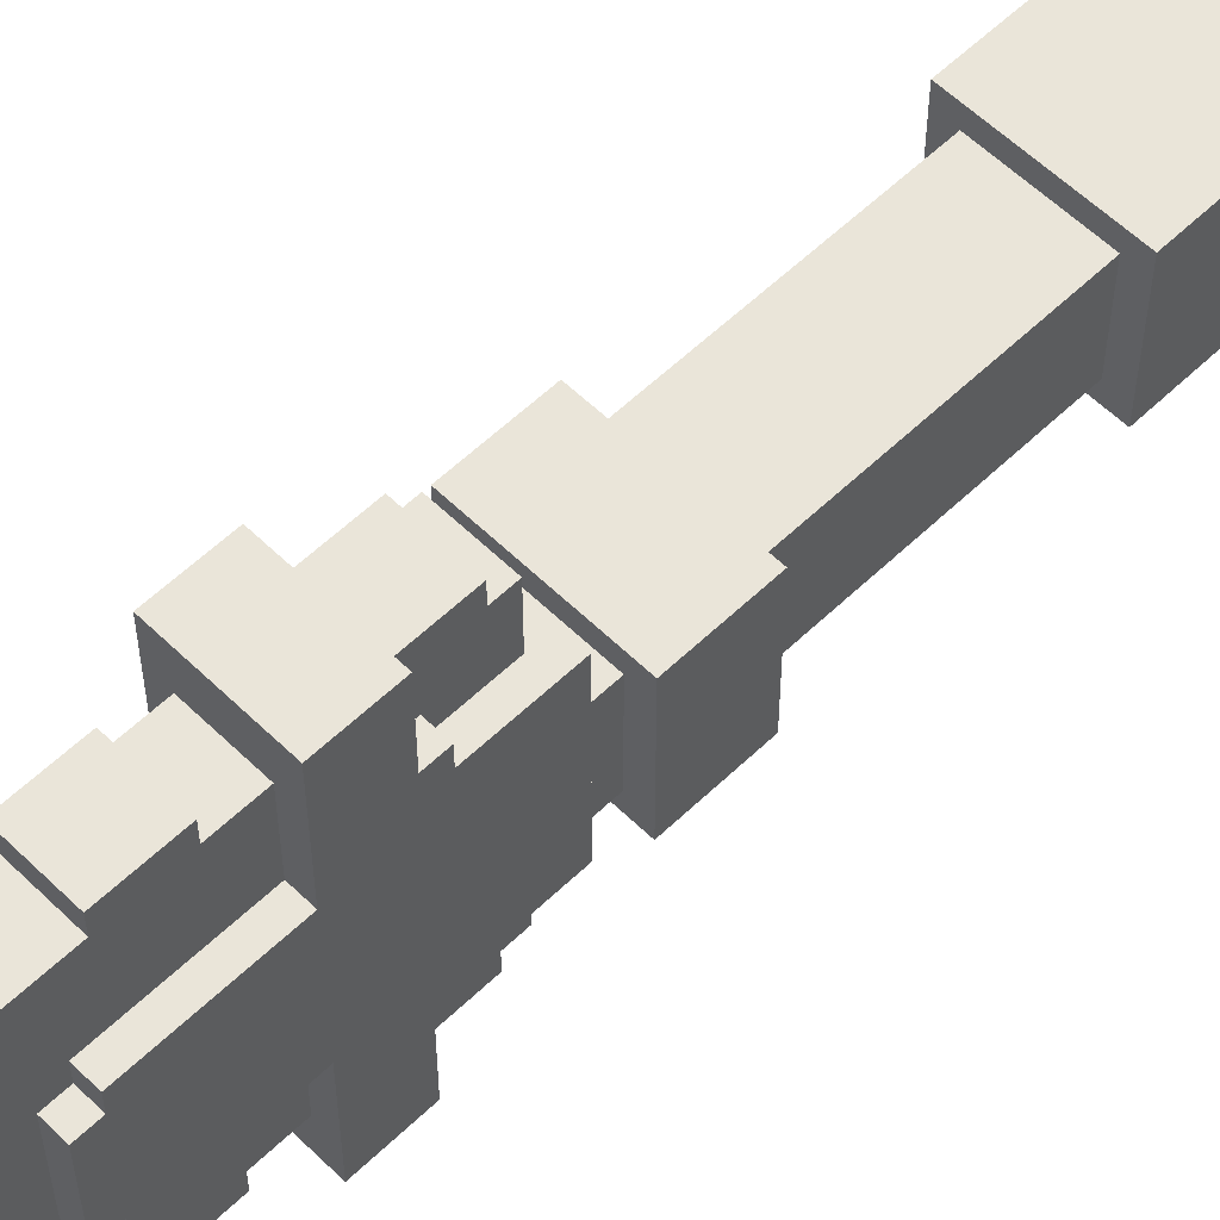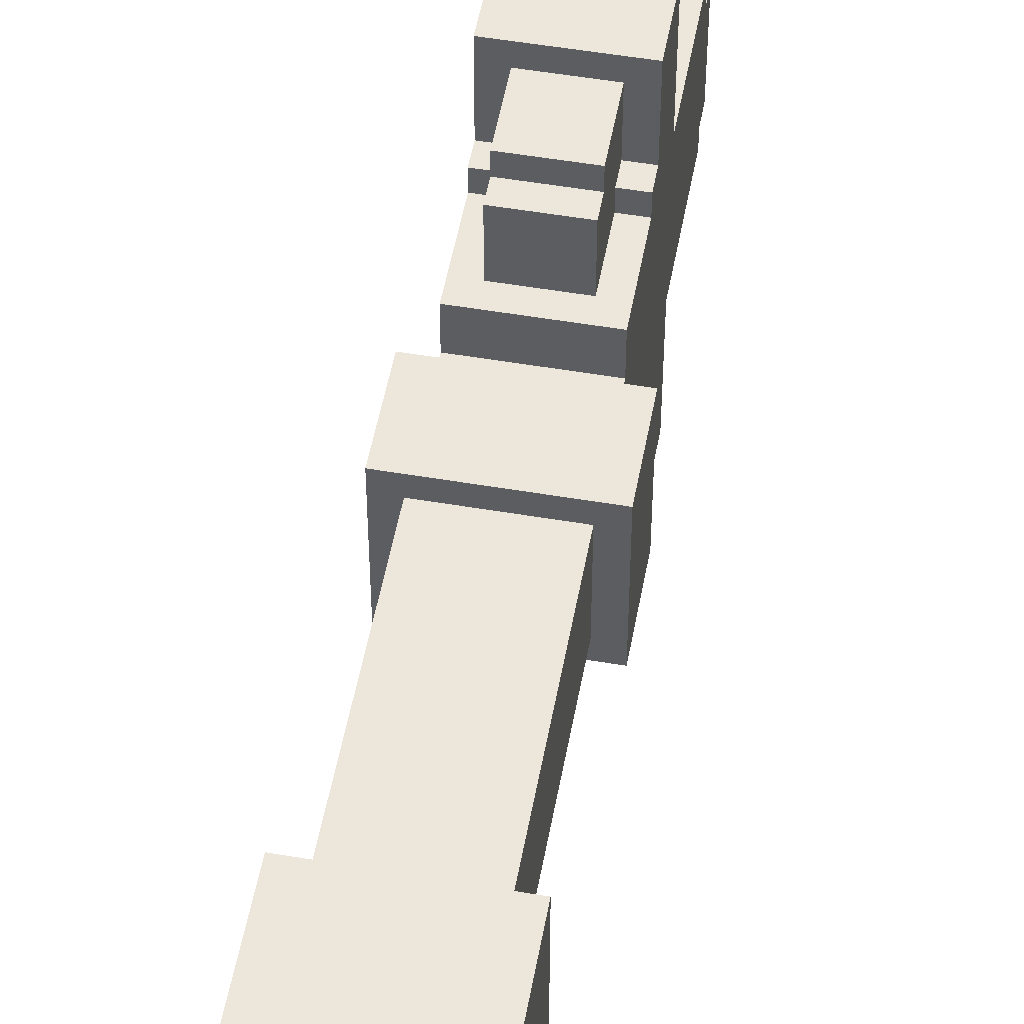
<metadata>
{"format":"obj","ext":"obj","renderer":"f3d","projection":"perspective","resolution":1024,"background":"white","views":[{"elev":57.8,"azim":45.2,"up":"+Y"},{"elev":52.3,"azim":-169.6,"up":"+Y"}]}
</metadata>
<code>
g royal_shovel_mesh
v -0.0694 -0.02974 -0.4286
v -0.0694 0.02974 -0.4286
v -0.0694 0.02974 -0.4088
v -0.0694 -0.02974 -0.4088
v -0.02974 0.02974 -0.4286
v -0.02974 0.0694 -0.4286
v -0.02974 0.0694 -0.4088
v -0.02974 0.02974 -0.4088
v -0.02974 -0.0694 -0.4286
v -0.02974 -0.02974 -0.4286
v -0.02974 -0.02974 -0.4088
v -0.02974 -0.0694 -0.4088
v 0.04957 0.04957 -0.1685
v 0.04957 -0.04957 -0.1685
v 0.04957 -0.04957 0.1685
v 0.04957 0.04957 0.1685
v 0.0694 0.0694 -0.3295
v 0.0694 -0.0694 -0.3295
v 0.0694 -0.0694 -0.2082
v 0.0694 0.0694 -0.2082
v 0.0694 0.0694 -0.4088
v 0.0694 -0.0694 -0.4088
v 0.0694 -0.0694 -0.3295
v 0.0694 0.0694 -0.3295
v 0.0694 0.0694 0.0694
v 0.0694 -0.0694 0.0694
v 0.0694 -0.0694 0.1487
v 0.0694 0.0694 0.1487
v 0.0694 0.0694 -0.2082
v 0.0694 -0.0694 -0.2082
v 0.0694 -0.0694 -0.1685
v 0.0694 0.0694 -0.1685
v 0.0694 0.02974 -0.4286
v 0.0694 -0.02974 -0.4286
v 0.0694 -0.02974 -0.4088
v 0.0694 0.02974 -0.4088
v 0.02974 0.0694 -0.4286
v 0.02974 0.02974 -0.4286
v 0.02974 0.02974 -0.4088
v 0.02974 0.0694 -0.4088
v 0.02974 -0.02974 -0.4286
v 0.02974 -0.0694 -0.4286
v 0.02974 -0.0694 -0.4088
v 0.02974 -0.02974 -0.4088
v -0.02974 0.1685 0.5056
v 0.02974 0.1685 0.5056
v 0.02974 0.1685 0.6048
v -0.02974 0.1685 0.6048
v 0.04957 -0.0694 0.3272
v 0.02974 -0.0694 0.3272
v 0.02974 -0.0694 0.4461
v 0.04957 -0.0694 0.4461
v -0.04957 0.1884 0.2677
v 0.04957 0.1884 0.2677
v 0.04957 0.1884 0.3272
v -0.04957 0.1884 0.3272
v -0.04957 0.08923 0.1685
v 0.04957 0.08923 0.1685
v 0.04957 0.08923 0.2479
v -0.04957 0.08923 0.2479
v -0.02974 0.1685 0.2082
v 0.02974 0.1685 0.2082
v 0.02974 0.1685 0.2677
v -0.02974 0.1685 0.2677
v -0.02974 0.1685 0.3668
v 0.02974 0.1685 0.3668
v 0.02974 0.1685 0.4263
v -0.02974 0.1685 0.4263
v -0.02974 0.1487 0.4263
v 0.02974 0.1487 0.4263
v 0.02974 0.1487 0.5056
v -0.02974 0.1487 0.5056
v -0.02974 0.04957 0.5849
v 0.02974 0.04957 0.5849
v 0.02974 0.04957 0.6444
v -0.02974 0.04957 0.6444
v -0.02974 -0.0694 0.5849
v 0.02974 -0.0694 0.5849
v 0.02974 -0.0694 0.6444
v -0.02974 -0.0694 0.6444
v -0.02974 0.1487 0.3272
v 0.02974 0.1487 0.3272
v 0.02974 0.1487 0.3668
v -0.02974 0.1487 0.3668
v -0.04957 0.1091 0.2479
v 0.04957 0.1091 0.2479
v 0.04957 0.1091 0.2677
v -0.04957 0.1091 0.2677
v -0.02974 0.1487 0.1884
v 0.02974 0.1487 0.1884
v 0.02974 0.1487 0.2082
v -0.02974 0.1487 0.2082
v -0.02974 0.0694 -0.4286
v 0.02974 0.0694 -0.4286
v 0.02974 0.0694 -0.4088
v -0.02974 0.0694 -0.4088
v -0.02974 0.1487 0.6048
v 0.02974 0.1487 0.6048
v 0.02974 0.1487 0.6246
v -0.02974 0.1487 0.6246
v -0.02974 0.1289 0.6246
v 0.02974 0.1289 0.6246
v 0.02974 0.1289 0.6444
v -0.02974 0.1289 0.6444
v -0.0694 0.02974 -0.4286
v -0.02974 0.02974 -0.4286
v -0.02974 0.02974 -0.4088
v -0.0694 0.02974 -0.4088
v 0.02974 0.02974 -0.4286
v 0.0694 0.02974 -0.4286
v 0.0694 0.02974 -0.4088
v 0.02974 0.02974 -0.4088
v 0.04957 -0.04957 0.4461
v 0.02974 -0.04957 0.4461
v 0.02974 -0.04957 0.466
v 0.04957 -0.04957 0.466
v 0.0694 -0.0694 -0.3295
v -0.0694 -0.0694 -0.3295
v -0.0694 -0.0694 -0.2082
v 0.0694 -0.0694 -0.2082
v 0.02974 -0.1685 0.5056
v -0.02974 -0.1685 0.5056
v -0.02974 -0.1685 0.6048
v 0.02974 -0.1685 0.6048
v 0.02974 0.0694 0.3272
v 0.04957 0.0694 0.3272
v 0.04957 0.0694 0.4461
v 0.02974 0.0694 0.4461
v 0.04957 -0.08923 0.1685
v -0.04957 -0.08923 0.1685
v -0.04957 -0.08923 0.2479
v 0.04957 -0.08923 0.2479
v 0.04957 -0.1884 0.2677
v -0.04957 -0.1884 0.2677
v -0.04957 -0.1884 0.3272
v 0.04957 -0.1884 0.3272
v 0.02974 -0.1685 0.2082
v -0.02974 -0.1685 0.2082
v -0.02974 -0.1685 0.2677
v 0.02974 -0.1685 0.2677
v 0.02974 0.0694 0.5849
v -0.02974 0.0694 0.5849
v -0.02974 0.0694 0.6444
v 0.02974 0.0694 0.6444
v 0.02974 -0.04957 0.5849
v -0.02974 -0.04957 0.5849
v -0.02974 -0.04957 0.6444
v 0.02974 -0.04957 0.6444
v 0.02974 -0.1487 0.4263
v -0.02974 -0.1487 0.4263
v -0.02974 -0.1487 0.5056
v 0.02974 -0.1487 0.5056
v 0.02974 -0.1685 0.3668
v -0.02974 -0.1685 0.3668
v -0.02974 -0.1685 0.4263
v 0.02974 -0.1685 0.4263
v 0.02974 -0.1487 0.3272
v -0.02974 -0.1487 0.3272
v -0.02974 -0.1487 0.3668
v 0.02974 -0.1487 0.3668
v 0.04957 -0.1091 0.2479
v -0.04957 -0.1091 0.2479
v -0.04957 -0.1091 0.2677
v 0.04957 -0.1091 0.2677
v 0.02974 -0.1487 0.1884
v -0.02974 -0.1487 0.1884
v -0.02974 -0.1487 0.2082
v 0.02974 -0.1487 0.2082
v 0.02974 -0.0694 -0.4286
v -0.02974 -0.0694 -0.4286
v -0.02974 -0.0694 -0.4088
v 0.02974 -0.0694 -0.4088
v 0.02974 -0.1289 0.6246
v -0.02974 -0.1289 0.6246
v -0.02974 -0.1289 0.6444
v 0.02974 -0.1289 0.6444
v 0.02974 -0.1487 0.6048
v -0.02974 -0.1487 0.6048
v -0.02974 -0.1487 0.6246
v 0.02974 -0.1487 0.6246
v -0.02974 -0.02974 -0.4286
v -0.0694 -0.02974 -0.4286
v -0.0694 -0.02974 -0.4088
v -0.02974 -0.02974 -0.4088
v 0.0694 -0.02974 -0.4286
v 0.02974 -0.02974 -0.4286
v 0.02974 -0.02974 -0.4088
v 0.0694 -0.02974 -0.4088
v 0.02974 0.04957 0.4461
v 0.04957 0.04957 0.4461
v 0.04957 0.04957 0.466
v 0.02974 0.04957 0.466
v -0.0694 0.0694 -0.4088
v -0.0694 -0.0694 -0.4088
v 0.0694 -0.0694 -0.4088
v 0.0694 0.0694 -0.4088
v -0.0694 0.0694 0.0694
v -0.0694 -0.0694 0.0694
v 0.0694 -0.0694 0.0694
v 0.0694 0.0694 0.0694
v -0.04957 0.1884 0.2677
v -0.04957 0.1091 0.2677
v 0.04957 0.1091 0.2677
v 0.04957 0.1884 0.2677
v -0.04957 -0.1091 0.2677
v -0.04957 -0.1884 0.2677
v 0.04957 -0.1884 0.2677
v 0.04957 -0.1091 0.2677
v -0.04957 0.1091 0.2479
v -0.04957 0.08923 0.2479
v 0.04957 0.08923 0.2479
v 0.04957 0.1091 0.2479
v -0.04957 -0.08923 0.2479
v -0.04957 -0.1091 0.2479
v 0.04957 -0.1091 0.2479
v 0.04957 -0.08923 0.2479
v -0.02974 0.1487 0.1884
v -0.02974 -0.1487 0.1884
v 0.02974 -0.1487 0.1884
v 0.02974 0.1487 0.1884
v -0.02974 0.1685 0.2082
v -0.02974 0.1487 0.2082
v 0.02974 0.1487 0.2082
v 0.02974 0.1685 0.2082
v -0.02974 -0.1487 0.2082
v -0.02974 -0.1685 0.2082
v 0.02974 -0.1685 0.2082
v 0.02974 -0.1487 0.2082
v -0.02974 0.1685 0.5056
v -0.02974 0.1487 0.5056
v 0.02974 0.1487 0.5056
v 0.02974 0.1685 0.5056
v -0.02974 0.1685 0.3668
v -0.02974 0.1487 0.3668
v 0.02974 0.1487 0.3668
v 0.02974 0.1685 0.3668
v -0.02974 -0.1487 0.5056
v -0.02974 -0.1685 0.5056
v 0.02974 -0.1685 0.5056
v 0.02974 -0.1487 0.5056
v -0.02974 -0.1487 0.3668
v -0.02974 -0.1685 0.3668
v 0.02974 -0.1685 0.3668
v 0.02974 -0.1487 0.3668
v -0.0694 0.02974 -0.4286
v -0.0694 -0.02974 -0.4286
v -0.02974 -0.02974 -0.4286
v -0.02974 0.02974 -0.4286
v 0.02974 -0.02974 -0.4286
v 0.02974 0.02974 -0.4286
v 0.0694 -0.02974 -0.4286
v 0.0694 0.02974 -0.4286
v 0.02974 0.0694 -0.4286
v -0.02974 0.0694 -0.4286
v 0.02974 -0.0694 -0.4286
v -0.02974 -0.0694 -0.4286
v 0.04957 0.1884 0.3272
v 0.04957 -0.1884 0.3272
v -0.04957 -0.1884 0.3272
v -0.04957 0.1884 0.3272
v 0.0694 0.0694 -0.1685
v 0.0694 -0.0694 -0.1685
v -0.0694 -0.0694 -0.1685
v -0.0694 0.0694 -0.1685
v 0.02974 0.04957 0.6444
v 0.02974 -0.04957 0.6444
v -0.02974 -0.04957 0.6444
v -0.02974 0.04957 0.6444
v 0.02974 0.1289 0.6444
v 0.02974 0.0694 0.6444
v -0.02974 0.0694 0.6444
v -0.02974 0.1289 0.6444
v 0.02974 -0.0694 0.6444
v 0.02974 -0.1289 0.6444
v -0.02974 -0.1289 0.6444
v -0.02974 -0.0694 0.6444
v 0.02974 0.1685 0.6048
v 0.02974 0.1487 0.6048
v -0.02974 0.1487 0.6048
v -0.02974 0.1685 0.6048
v 0.02974 0.1685 0.4263
v 0.02974 0.1487 0.4263
v -0.02974 0.1487 0.4263
v -0.02974 0.1685 0.4263
v 0.02974 0.1487 0.6246
v 0.02974 0.1289 0.6246
v -0.02974 0.1289 0.6246
v -0.02974 0.1487 0.6246
v 0.02974 0.0694 0.5849
v 0.02974 0.04957 0.5849
v -0.02974 0.04957 0.5849
v -0.02974 0.0694 0.5849
v 0.02974 -0.04957 0.5849
v 0.02974 -0.0694 0.5849
v -0.02974 -0.0694 0.5849
v -0.02974 -0.04957 0.5849
v 0.02974 -0.1289 0.6246
v 0.02974 -0.1487 0.6246
v -0.02974 -0.1487 0.6246
v -0.02974 -0.1289 0.6246
v 0.02974 -0.1487 0.6048
v 0.02974 -0.1685 0.6048
v -0.02974 -0.1685 0.6048
v -0.02974 -0.1487 0.6048
v 0.02974 -0.1487 0.4263
v 0.02974 -0.1685 0.4263
v -0.02974 -0.1685 0.4263
v -0.02974 -0.1487 0.4263
v 0.02974 -0.04957 0.466
v 0.02974 0.04957 0.466
v 0.04957 0.04957 0.466
v 0.04957 -0.04957 0.466
v 0.02974 -0.0694 0.4461
v 0.02974 -0.04957 0.4461
v 0.04957 -0.04957 0.4461
v 0.04957 -0.0694 0.4461
v 0.02974 0.04957 0.4461
v 0.02974 0.0694 0.4461
v 0.04957 0.0694 0.4461
v 0.04957 0.04957 0.4461
v -0.0694 0.0694 -0.3295
v -0.0694 0.0694 -0.2082
v -0.0694 -0.0694 -0.2082
v -0.0694 -0.0694 -0.3295
v 0.04957 0.08923 0.1685
v -0.04957 0.08923 0.1685
v -0.04957 -0.08923 0.1685
v 0.04957 -0.08923 0.1685
v 0.04957 0.0694 0.4461
v 0.04957 0.0694 0.3272
v 0.04957 0.04957 0.4461
v 0.04957 -0.04957 0.4461
v 0.04957 -0.04957 0.466
v 0.04957 0.04957 0.466
v 0.04957 -0.0694 0.3272
v 0.04957 -0.0694 0.4461
v 0.02974 0.1685 0.2677
v 0.02974 0.1685 0.2082
v 0.02974 0.1487 0.2082
v 0.02974 -0.1487 0.2082
v 0.02974 0.1487 0.1884
v 0.02974 -0.1487 0.1884
v 0.02974 -0.1685 0.2677
v 0.02974 -0.1685 0.2082
v 0.02974 0.1685 0.4263
v 0.02974 0.1685 0.3668
v 0.02974 0.1487 0.3668
v 0.02974 0.1487 0.4263
v 0.02974 -0.1487 0.4263
v 0.02974 -0.1487 0.3668
v 0.02974 -0.1685 0.3668
v 0.02974 -0.1685 0.4263
v 0.02974 0.1487 0.3272
v 0.02974 -0.1487 0.3272
v 0.02974 0.1487 0.5056
v 0.02974 -0.1487 0.5056
v 0.02974 -0.04957 0.5849
v 0.02974 0.04957 0.5849
v 0.02974 -0.0694 0.5849
v 0.02974 -0.1487 0.6048
v 0.02974 -0.1685 0.6048
v 0.02974 -0.1685 0.5056
v 0.02974 0.04957 0.6444
v 0.02974 -0.04957 0.6444
v 0.02974 0.0694 0.5849
v 0.02974 0.1487 0.6048
v 0.02974 0.1685 0.6048
v 0.02974 0.1685 0.5056
v 0.02974 -0.1289 0.6246
v 0.02974 -0.0694 0.6444
v 0.02974 -0.1289 0.6444
v 0.02974 -0.1487 0.6246
v 0.02974 0.1289 0.6246
v 0.02974 0.1487 0.6246
v 0.02974 0.0694 0.6444
v 0.02974 0.1289 0.6444
v 0.04957 0.1884 0.3272
v 0.04957 0.1884 0.2677
v 0.04957 0.1091 0.2677
v 0.04957 -0.1884 0.3272
v 0.04957 -0.1091 0.2677
v 0.04957 -0.08923 0.2479
v 0.04957 -0.1091 0.2479
v 0.04957 0.08923 0.2479
v 0.04957 0.1091 0.2479
v 0.04957 -0.08923 0.1685
v 0.04957 0.08923 0.1685
v 0.04957 -0.1884 0.2677
v 0.0694 0.0694 -0.3295
v 0.0694 0.0694 -0.2082
v -0.0694 0.0694 -0.2082
v -0.0694 0.0694 -0.3295
v -0.0694 0.0694 -0.2082
v -0.0694 0.0694 -0.1685
v -0.0694 -0.0694 -0.1685
v -0.0694 -0.0694 -0.2082
v -0.0694 0.0694 -0.2082
v 0.0694 0.0694 -0.2082
v 0.0694 0.0694 -0.1685
v -0.0694 0.0694 -0.1685
v -0.0694 -0.0694 -0.2082
v -0.0694 -0.0694 -0.1685
v 0.0694 -0.0694 -0.1685
v 0.0694 -0.0694 -0.2082
v -0.0694 0.0694 -0.4088
v -0.0694 0.0694 -0.3295
v -0.0694 -0.0694 -0.3295
v -0.0694 -0.0694 -0.4088
v -0.0694 0.0694 -0.4088
v 0.0694 0.0694 -0.4088
v 0.0694 0.0694 -0.3295
v -0.0694 0.0694 -0.3295
v -0.0694 -0.0694 -0.4088
v -0.0694 -0.0694 -0.3295
v 0.0694 -0.0694 -0.3295
v 0.0694 -0.0694 -0.4088
v -0.0694 0.0694 0.0694
v -0.0694 0.0694 0.1487
v -0.0694 -0.0694 0.1487
v -0.0694 -0.0694 0.0694
v -0.0694 0.0694 0.0694
v 0.0694 0.0694 0.0694
v 0.0694 0.0694 0.1487
v -0.0694 0.0694 0.1487
v -0.0694 -0.0694 0.0694
v -0.0694 -0.0694 0.1487
v 0.0694 -0.0694 0.1487
v 0.0694 -0.0694 0.0694
v -0.0694 0.0694 0.1487
v 0.0694 0.0694 0.1487
v 0.0694 -0.0694 0.1487
v -0.0694 -0.0694 0.1487
v -0.04957 0.04957 -0.1685
v -0.04957 0.04957 0.1685
v -0.04957 -0.04957 0.1685
v -0.04957 -0.04957 -0.1685
v -0.04957 0.04957 -0.1685
v 0.04957 0.04957 -0.1685
v 0.04957 0.04957 0.1685
v -0.04957 0.04957 0.1685
v -0.04957 -0.04957 -0.1685
v -0.04957 -0.04957 0.1685
v 0.04957 -0.04957 0.1685
v 0.04957 -0.04957 -0.1685
v -0.04957 -0.0694 0.3272
v -0.04957 -0.0694 0.4461
v -0.02974 -0.0694 0.4461
v -0.02974 -0.0694 0.3272
v -0.04957 -0.04957 0.4461
v -0.04957 -0.04957 0.466
v -0.02974 -0.04957 0.466
v -0.02974 -0.04957 0.4461
v -0.02974 0.0694 0.3272
v -0.02974 0.0694 0.4461
v -0.04957 0.0694 0.4461
v -0.04957 0.0694 0.3272
v -0.02974 0.04957 0.4461
v -0.02974 0.04957 0.466
v -0.04957 0.04957 0.466
v -0.04957 0.04957 0.4461
v -0.02974 -0.04957 0.466
v -0.04957 -0.04957 0.466
v -0.04957 0.04957 0.466
v -0.02974 0.04957 0.466
v -0.02974 -0.0694 0.4461
v -0.04957 -0.0694 0.4461
v -0.04957 -0.04957 0.4461
v -0.02974 -0.04957 0.4461
v -0.02974 0.04957 0.4461
v -0.04957 0.04957 0.4461
v -0.04957 0.0694 0.4461
v -0.02974 0.0694 0.4461
v -0.04957 0.0694 0.4461
v -0.04957 0.04957 0.4461
v -0.04957 0.0694 0.3272
v -0.04957 -0.04957 0.4461
v -0.04957 -0.04957 0.466
v -0.04957 0.04957 0.466
v -0.04957 -0.0694 0.3272
v -0.04957 -0.0694 0.4461
v -0.02974 0.1685 0.2677
v -0.02974 0.1487 0.2082
v -0.02974 0.1685 0.2082
v -0.02974 -0.1487 0.2082
v -0.02974 0.1487 0.1884
v -0.02974 -0.1487 0.1884
v -0.02974 -0.1685 0.2677
v -0.02974 -0.1685 0.2082
v -0.02974 0.1685 0.4263
v -0.02974 0.1487 0.4263
v -0.02974 0.1487 0.3668
v -0.02974 0.1685 0.3668
v -0.02974 -0.1487 0.4263
v -0.02974 -0.1487 0.3668
v -0.02974 -0.1685 0.3668
v -0.02974 -0.1685 0.4263
v -0.02974 0.1487 0.3272
v -0.02974 -0.1487 0.3272
v -0.02974 0.1487 0.5056
v -0.02974 -0.1487 0.5056
v -0.02974 -0.04957 0.5849
v -0.02974 0.04957 0.5849
v -0.02974 -0.0694 0.5849
v -0.02974 -0.1487 0.6048
v -0.02974 -0.1685 0.6048
v -0.02974 -0.1685 0.5056
v -0.02974 0.04957 0.6444
v -0.02974 -0.04957 0.6444
v -0.02974 0.0694 0.5849
v -0.02974 0.1487 0.6048
v -0.02974 0.1685 0.6048
v -0.02974 0.1685 0.5056
v -0.02974 -0.1289 0.6246
v -0.02974 -0.0694 0.6444
v -0.02974 -0.1289 0.6444
v -0.02974 -0.1487 0.6246
v -0.02974 0.1289 0.6246
v -0.02974 0.1487 0.6246
v -0.02974 0.0694 0.6444
v -0.02974 0.1289 0.6444
v -0.04957 0.1884 0.3272
v -0.04957 0.1091 0.2677
v -0.04957 0.1884 0.2677
v -0.04957 -0.1884 0.3272
v -0.04957 -0.1091 0.2677
v -0.04957 -0.08923 0.2479
v -0.04957 -0.1091 0.2479
v -0.04957 0.08923 0.2479
v -0.04957 0.1091 0.2479
v -0.04957 -0.08923 0.1685
v -0.04957 0.08923 0.1685
v -0.04957 -0.1884 0.2677
g royal_shovel_mesh_0
f 3 2 1
f 4 3 1
f 7 6 5
f 8 7 5
f 11 10 9
f 12 11 9
f 15 14 13
f 16 15 13
f 19 18 17
f 20 19 17
f 23 22 21
f 24 23 21
f 27 26 25
f 28 27 25
f 31 30 29
f 32 31 29
f 35 34 33
f 36 35 33
f 39 38 37
f 40 39 37
f 43 42 41
f 44 43 41
f 47 46 45
f 48 47 45
f 51 50 49
f 52 51 49
f 55 54 53
f 56 55 53
f 59 58 57
f 60 59 57
f 63 62 61
f 64 63 61
f 67 66 65
f 68 67 65
f 71 70 69
f 72 71 69
f 75 74 73
f 76 75 73
f 79 78 77
f 80 79 77
f 83 82 81
f 84 83 81
f 87 86 85
f 88 87 85
f 91 90 89
f 92 91 89
f 95 94 93
f 96 95 93
f 99 98 97
f 100 99 97
f 103 102 101
f 104 103 101
f 107 106 105
f 108 107 105
f 111 110 109
f 112 111 109
f 115 114 113
f 116 115 113
f 119 118 117
f 120 119 117
f 123 122 121
f 124 123 121
f 127 126 125
f 128 127 125
f 131 130 129
f 132 131 129
f 135 134 133
f 136 135 133
f 139 138 137
f 140 139 137
f 143 142 141
f 144 143 141
f 147 146 145
f 148 147 145
f 151 150 149
f 152 151 149
f 155 154 153
f 156 155 153
f 159 158 157
f 160 159 157
f 163 162 161
f 164 163 161
f 167 166 165
f 168 167 165
f 171 170 169
f 172 171 169
f 175 174 173
f 176 175 173
f 179 178 177
f 180 179 177
f 183 182 181
f 184 183 181
f 187 186 185
f 188 187 185
f 191 190 189
f 192 191 189
f 195 194 193
f 196 195 193
f 199 198 197
f 200 199 197
f 203 202 201
f 204 203 201
f 207 206 205
f 208 207 205
f 211 210 209
f 212 211 209
f 215 214 213
f 216 215 213
f 219 218 217
f 220 219 217
f 223 222 221
f 224 223 221
f 227 226 225
f 228 227 225
f 231 230 229
f 232 231 229
f 235 234 233
f 236 235 233
f 239 238 237
f 240 239 237
f 243 242 241
f 244 243 241
f 247 246 245
f 248 247 245
f 247 248 249
f 248 250 249
f 251 249 250
f 252 251 250
f 250 248 253
f 248 254 253
f 247 249 255
f 256 247 255
f 259 258 257
f 260 259 257
f 263 262 261
f 264 263 261
f 267 266 265
f 268 267 265
f 271 270 269
f 272 271 269
f 275 274 273
f 276 275 273
f 279 278 277
f 280 279 277
f 283 282 281
f 284 283 281
f 287 286 285
f 288 287 285
f 291 290 289
f 292 291 289
f 295 294 293
f 296 295 293
f 299 298 297
f 300 299 297
f 303 302 301
f 304 303 301
f 307 306 305
f 308 307 305
f 311 310 309
f 312 311 309
f 315 314 313
f 316 315 313
f 319 318 317
f 320 319 317
f 323 322 321
f 324 323 321
f 327 326 325
f 328 327 325
f 331 330 329
f 330 331 332
f 333 332 331
f 334 333 331
f 335 330 332
f 336 335 332
f 339 338 337
f 340 339 337
f 341 339 340
f 342 341 340
f 343 340 337
f 344 340 343
f 347 346 345
f 348 347 345
f 347 348 349
f 350 347 349
f 351 350 349
f 352 351 349
f 353 347 350
f 354 353 350
f 349 348 355
f 356 349 355
f 357 356 355
f 358 357 355
f 359 356 357
f 360 356 359
f 356 360 361
f 362 356 361
f 357 358 363
f 364 357 363
f 365 358 355
f 366 365 355
f 367 366 355
f 368 367 355
f 369 360 359
f 370 369 359
f 371 369 370
f 372 360 369
f 373 365 366
f 374 373 366
f 375 365 373
f 376 375 373
f 379 378 377
f 379 377 380
f 381 379 380
f 379 381 382
f 383 382 381
f 384 379 382
f 385 379 384
f 384 382 386
f 387 384 386
f 388 381 380
f 391 390 389
f 392 391 389
f 395 394 393
f 396 395 393
f 399 398 397
f 400 399 397
f 403 402 401
f 404 403 401
f 407 406 405
f 408 407 405
f 411 410 409
f 412 411 409
f 415 414 413
f 416 415 413
f 419 418 417
f 420 419 417
f 423 422 421
f 424 423 421
f 427 426 425
f 428 427 425
f 431 430 429
f 432 431 429
f 435 434 433
f 436 435 433
f 439 438 437
f 440 439 437
f 443 442 441
f 444 443 441
f 447 446 445
f 448 447 445
f 451 450 449
f 452 451 449
f 455 454 453
f 456 455 453
f 459 458 457
f 460 459 457
f 463 462 461
f 464 463 461
f 467 466 465
f 468 467 465
f 471 470 469
f 472 471 469
f 475 474 473
f 476 474 475
f 476 477 474
f 477 478 474
f 479 476 475
f 479 480 476
f 483 482 481
f 482 484 481
f 482 485 484
f 485 486 484
f 484 487 481
f 484 488 487
f 491 490 489
f 492 491 489
f 493 490 491
f 494 493 491
f 494 495 493
f 495 496 493
f 491 497 494
f 497 498 494
f 499 490 493
f 500 499 493
f 500 501 499
f 501 502 499
f 500 503 501
f 500 504 503
f 505 504 500
f 506 505 500
f 507 502 501
f 508 507 501
f 502 509 499
f 509 510 499
f 510 511 499
f 511 512 499
f 504 513 503
f 513 514 503
f 513 515 514
f 504 516 513
f 509 517 510
f 517 518 510
f 509 519 517
f 519 520 517
f 523 522 521
f 524 521 522
f 525 524 522
f 526 525 522
f 526 527 525
f 528 526 522
f 522 529 528
f 530 526 528
f 531 530 528
f 525 532 524

</code>
